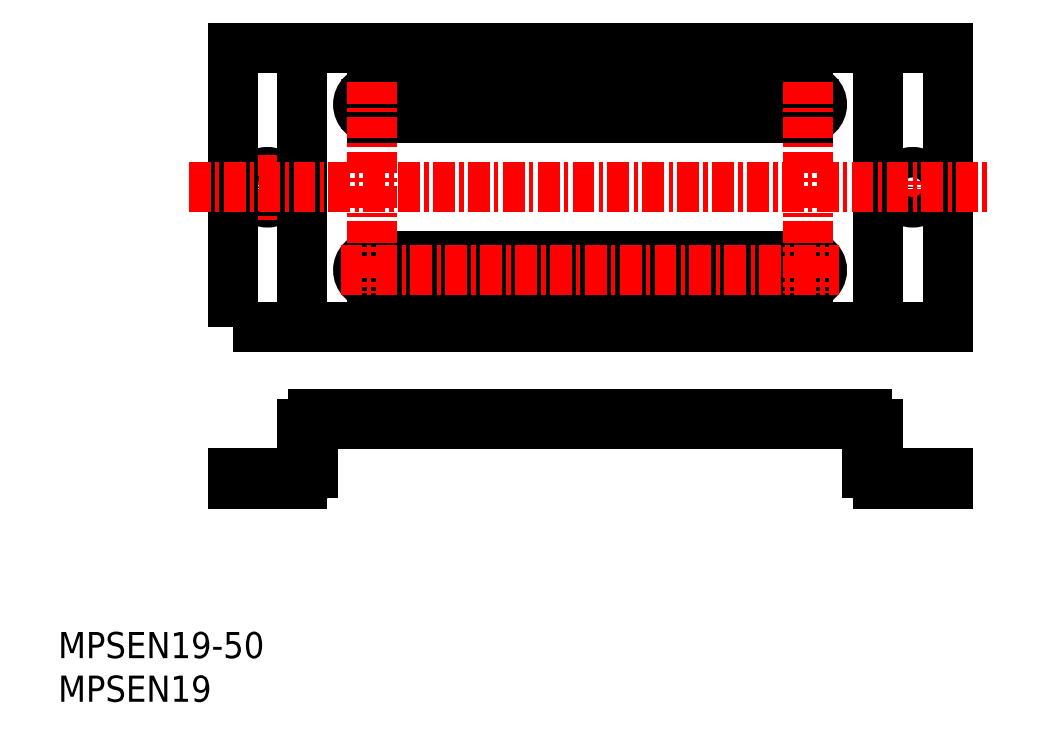
<metadata>
{"format":"dxf","ext":"dxf","renderer":"ezdxf+matplotlib","layout":"modelspace","background":"white","min_lineweight":24,"dpi":150}
</metadata>
<code>
0
SECTION
2
ENTITIES
0
LINE
8
CENTER
10
326.6
20
-31.5
30
0
11
326.6
21
-39
31
0
0
CIRCLE
8
0
10
326.6
20
-35.25
30
0
40
1.75
0
CIRCLE
8
0
10
252.6
20
-35.25
30
0
40
1.75
0
LINE
8
CENTER
10
252.6
20
-31.5
30
0
11
252.6
21
-39
31
0
0
LINE
8
0
10
316.2
20
-62.45
30
0
11
316.2
21
-61.25
31
0
0
LINE
8
0
10
263
20
-61.25
30
0
11
263
21
-62.45
31
0
0
LINE
8
CENTER
10
326.6
20
-67.05
30
0
11
326.6
21
-70.25
31
0
0
LINE
8
0
10
328.4
20
-69.25
30
0
11
328.4
21
-68.05
31
0
0
LINE
8
0
10
324.9
20
-68.05
30
0
11
324.9
21
-69.25
31
0
0
LINE
8
0
10
254.4
20
-68.05
30
0
11
254.4
21
-69.25
31
0
0
LINE
8
0
10
250.9
20
-69.25
30
0
11
250.9
21
-68.05
31
0
0
LINE
8
CENTER
10
252.6
20
-67.05
30
0
11
252.6
21
-70.25
31
0
0
ARC
8
0
10
256.6
20
-68.05
30
0
40
1.2
50
270
51
3.82e-14
0
ARC
8
0
10
257.8
20
-62.45
30
0
40
1.2
50
90
51
180
0
ARC
8
0
10
322.6
20
-68.05
30
0
40
1.2
50
180
51
270
0
ARC
8
0
10
321.4
20
-62.45
30
0
40
1.2
50
0
51
90
0
LINE
8
0
10
322.6
20
-69.25
30
0
11
330.6
21
-69.25
31
0
0
LINE
8
0
10
322.6
20
-68.05
30
0
11
330.6
21
-68.05
31
0
0
LINE
8
0
10
257.8
20
-62.45
30
0
11
257.8
21
-68.05
31
0
0
LINE
8
0
10
257.8
20
-62.45
30
0
11
321.4
21
-62.45
31
0
0
LINE
8
0
10
257.8
20
-61.25
30
0
11
321.4
21
-61.25
31
0
0
LINE
8
0
10
322.6
20
-62.45
30
0
11
322.6
21
-68.05
31
0
0
LINE
8
0
10
256.6
20
-62.45
30
0
11
256.6
21
-68.05
31
0
0
LINE
8
0
10
248.6
20
-68.05
30
0
11
256.6
21
-68.05
31
0
0
LINE
8
0
10
321.4
20
-62.45
30
0
11
321.4
21
-68.05
31
0
0
LINE
8
0
10
330.6
20
-68.05
30
0
11
330.6
21
-69.25
31
0
0
LINE
8
0
10
248.6
20
-69.25
30
0
11
256.6
21
-69.25
31
0
0
LINE
8
0
10
248.6
20
-68.05
30
0
11
248.6
21
-69.25
31
0
0
POLYLINE
8
0
66
     1
10
0
20
0
30
0
70
     1
0
VERTEX
8
0
10
248.6
20
-51.25
30
0
0
VERTEX
8
0
10
330.6
20
-51.25
30
0
0
VERTEX
8
0
10
330.6
20
-19.25
30
0
0
VERTEX
8
0
10
248.6
20
-19.25
30
0
0
SEQEND
8
0
0
LINE
8
0
10
256.6
20
-19.25
30
0
11
256.6
21
-51.25
31
0
0
LINE
8
0
10
322.6
20
-51.25
30
0
11
322.6
21
-19.25
31
0
0
LINE
8
CENTER
10
243.6
20
-35.25
30
0
11
335.6
21
-35.25
31
0
0
LINE
8
CENTER
10
261
20
-25.75
30
0
11
318.2
21
-25.75
31
0
0
LINE
8
0
10
264.6
20
-24.15
30
0
11
314.6
21
-24.15
31
0
0
LINE
8
0
10
264.6
20
-27.35
30
0
11
314.6
21
-27.35
31
0
0
ARC
8
0
10
314.6
20
-25.75
30
0
40
1.6
50
270
51
90
0
ARC
8
0
10
264.6
20
-25.75
30
0
40
1.6
50
90
51
270
0
ARC
8
0
10
264.6
20
-44.75
30
0
40
1.6
50
90
51
270
0
ARC
8
0
10
314.6
20
-44.75
30
0
40
1.6
50
270
51
90
0
LINE
8
0
10
264.6
20
-43.15
30
0
11
314.6
21
-43.15
31
0
0
LINE
8
0
10
264.6
20
-46.35
30
0
11
314.6
21
-46.35
31
0
0
LINE
8
CENTER
10
261
20
-44.75
30
0
11
318.2
21
-44.75
31
0
0
LINE
8
CENTER
10
264.6
20
-23.15
30
0
11
264.6
21
-47.35
31
0
0
LINE
8
CENTER
10
314.6
20
-23.15
30
0
11
314.6
21
-47.35
31
0
0
TEXT
8
0
10
228.6
20
-89.25
30
0
40
3
1
MPSEN19-50
0
TEXT
8
0
10
228.6
20
-94.25
30
0
40
3
1
MPSEN19
0
ENDSEC
0
EOF

</code>
